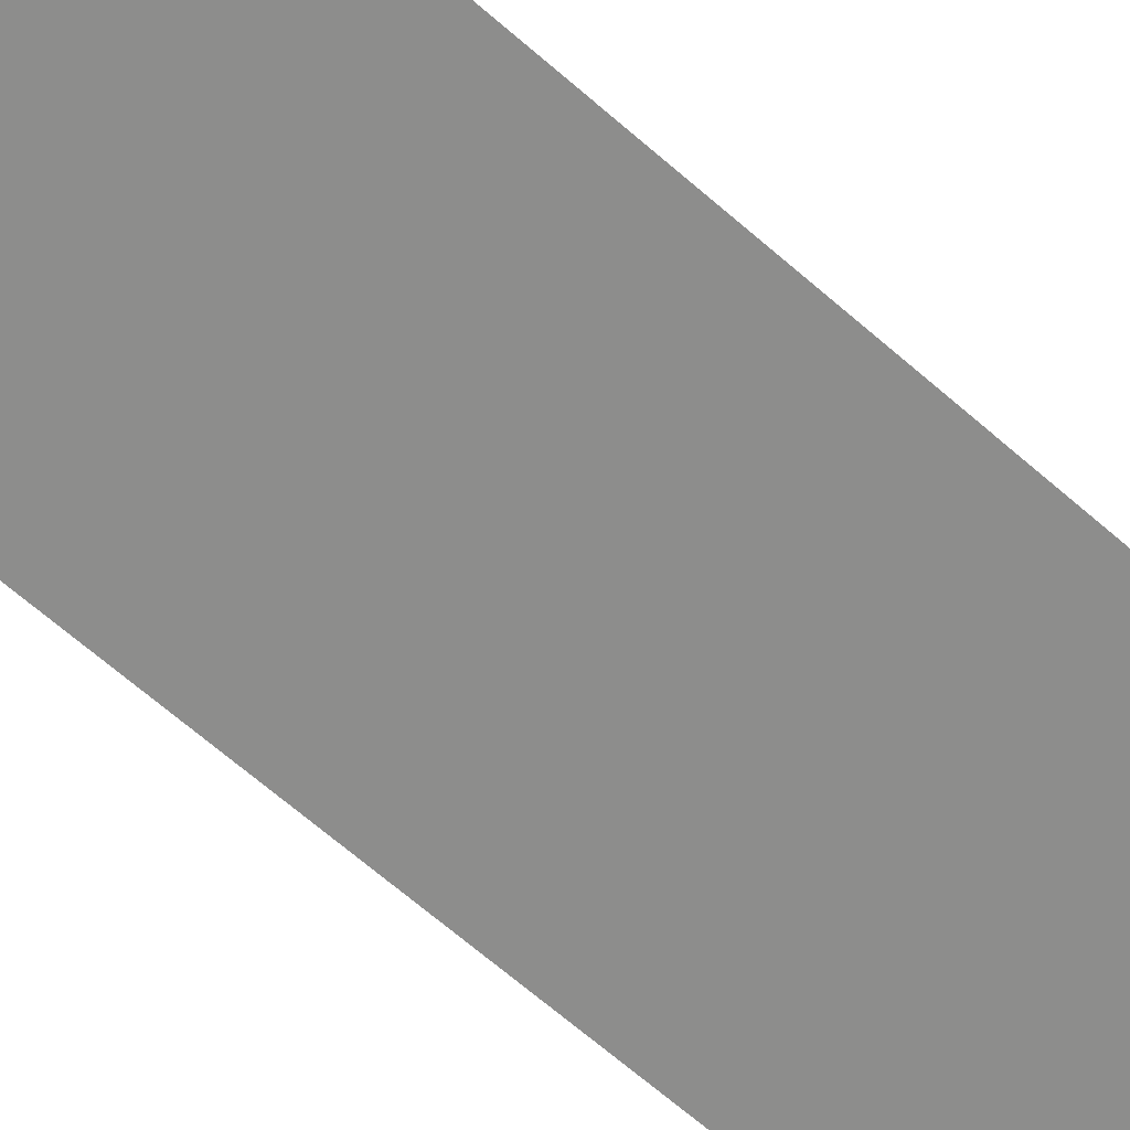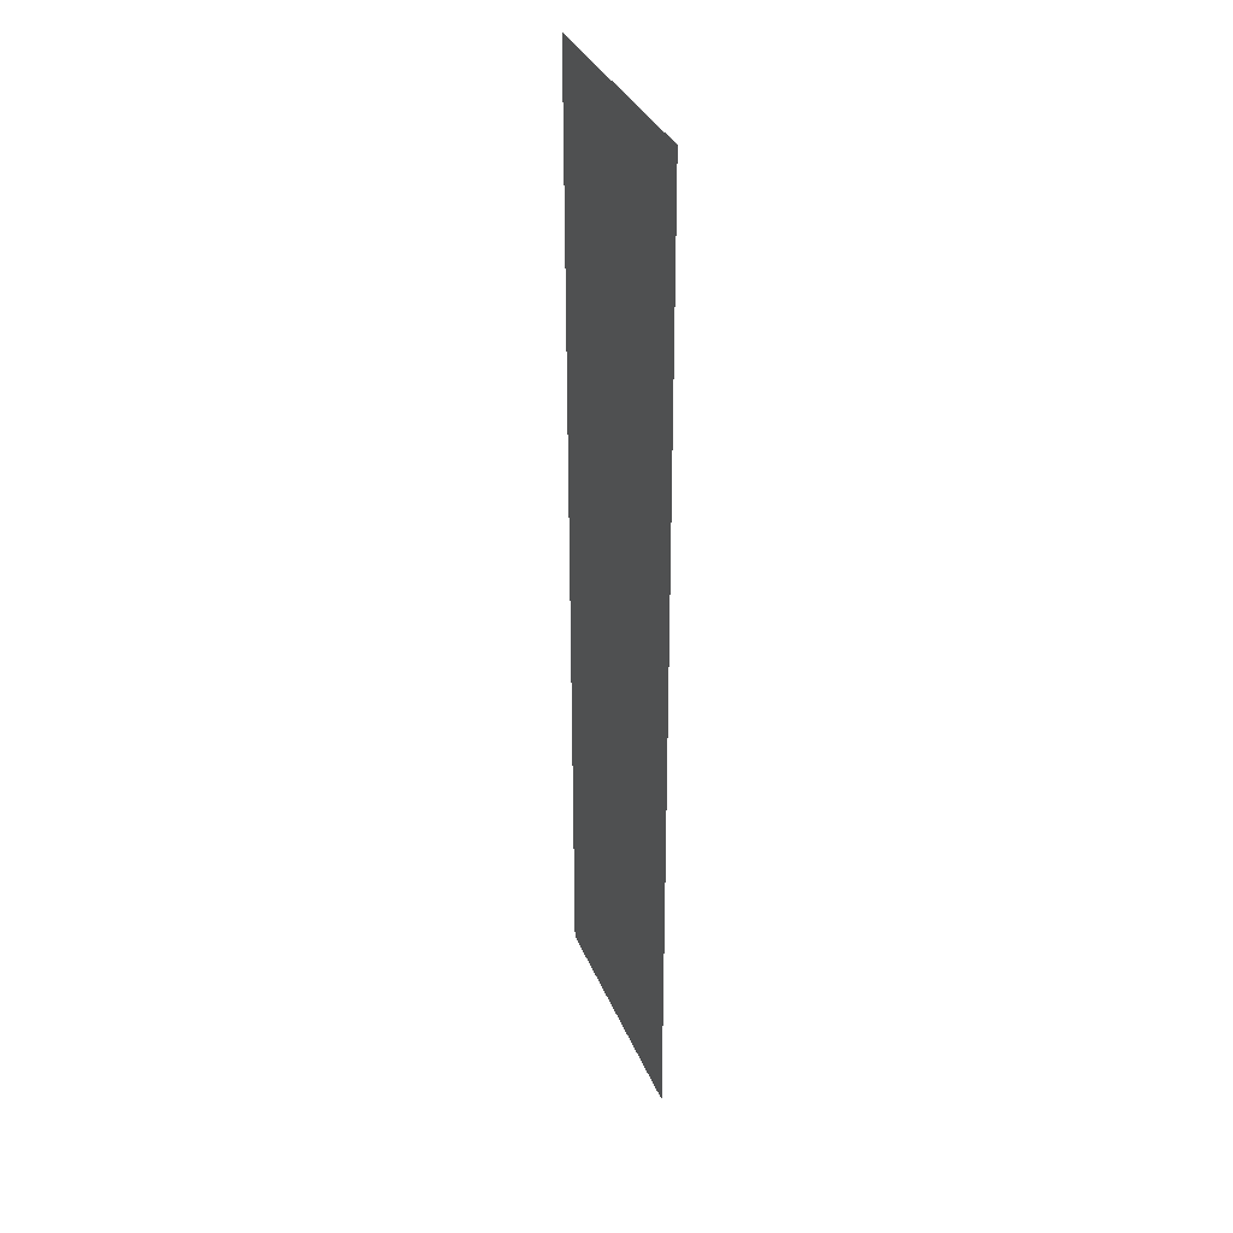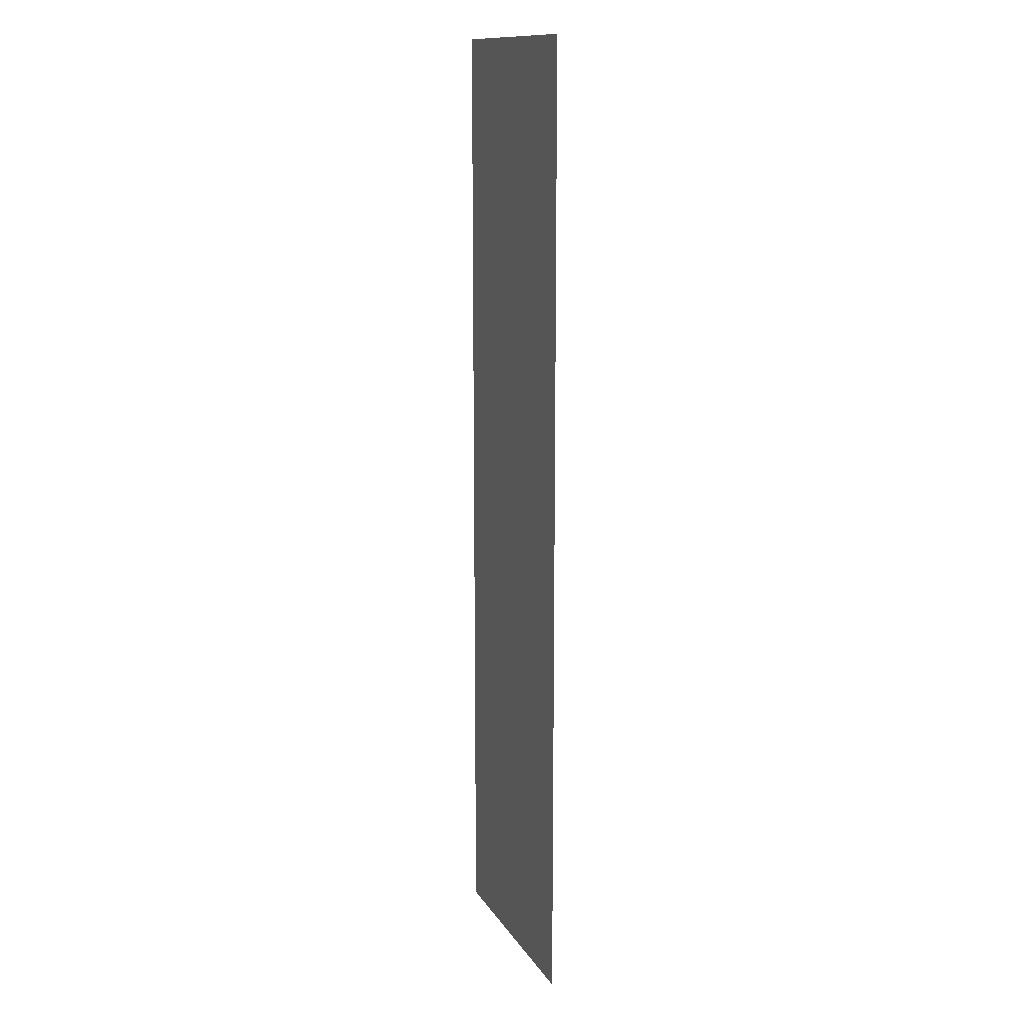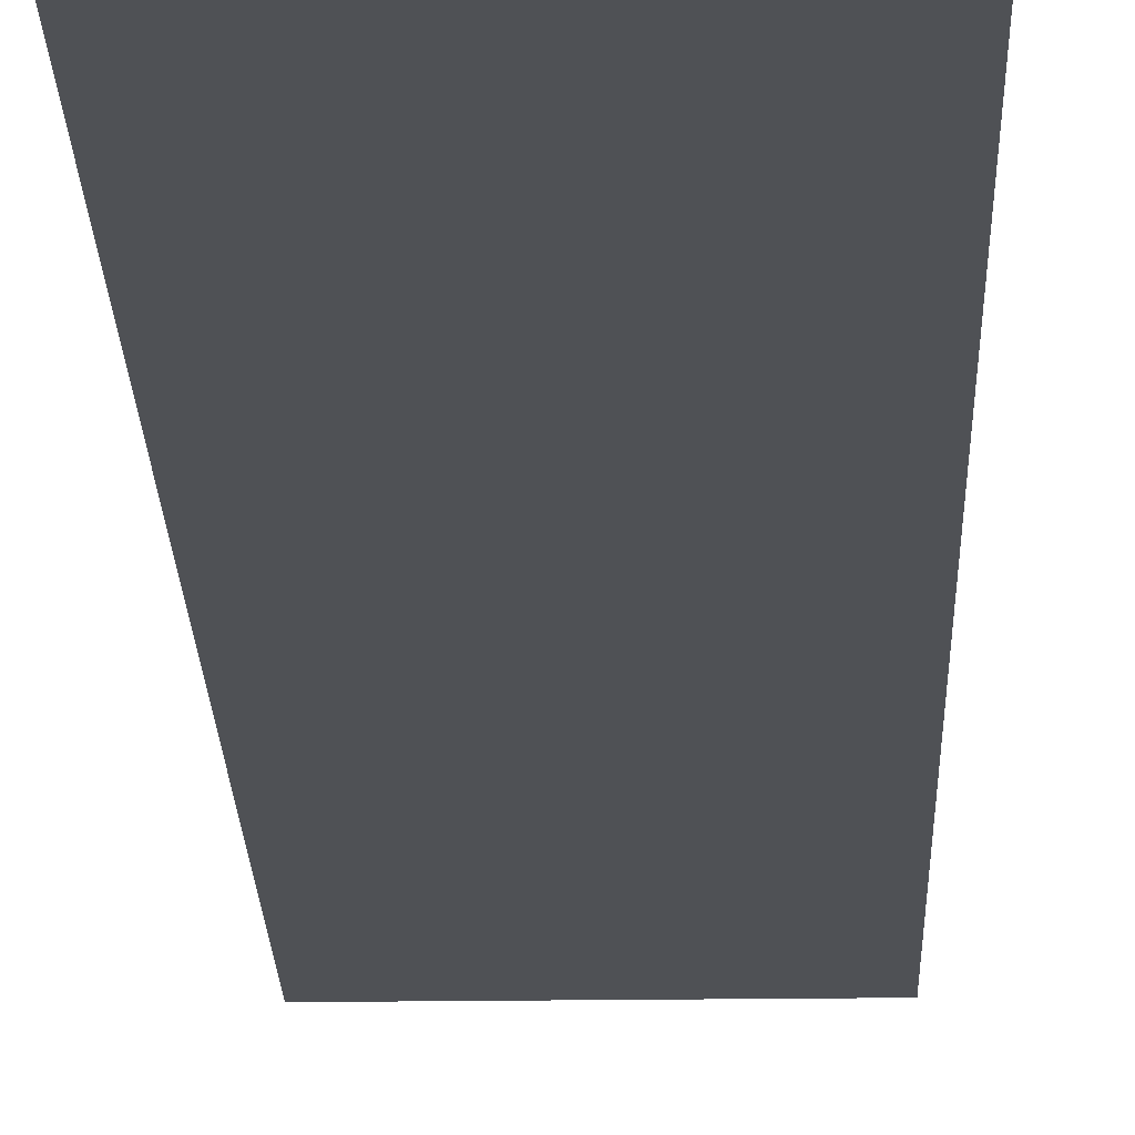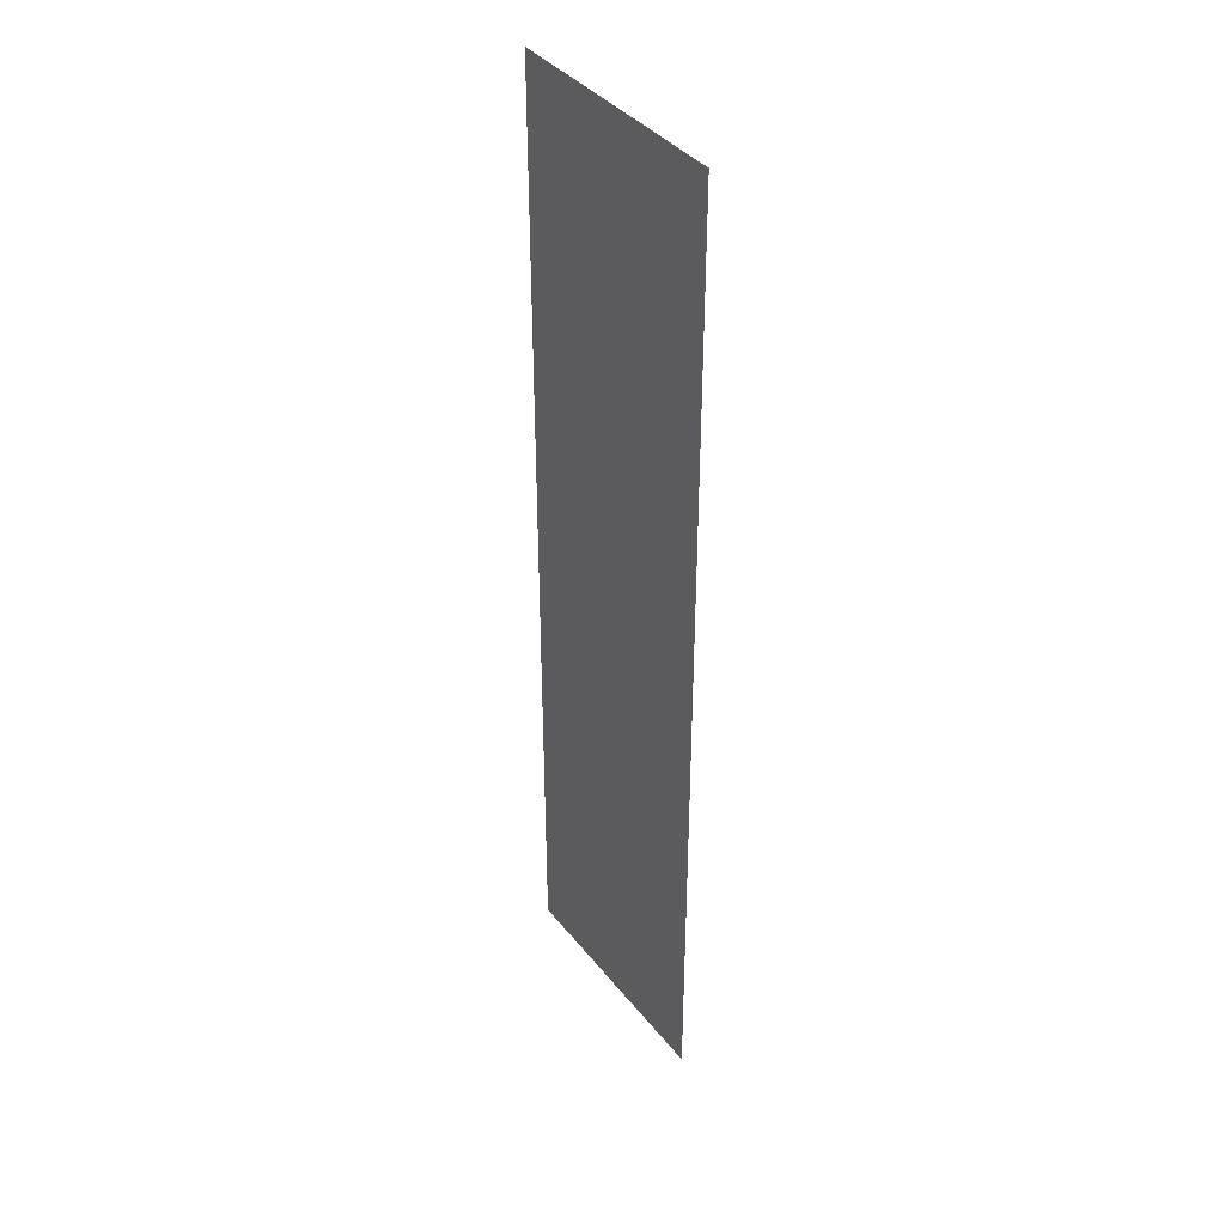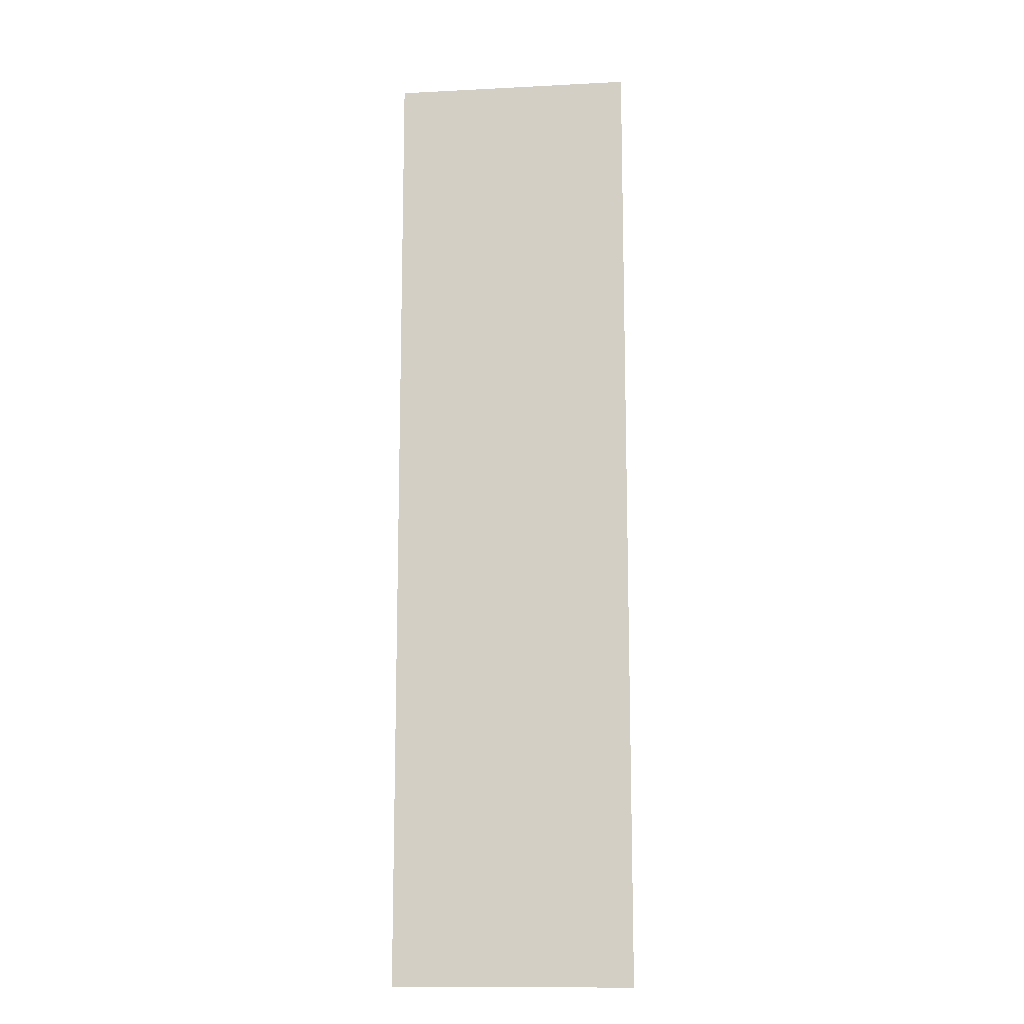
<metadata>
{"format":"obj","ext":"obj","renderer":"f3d","projection":"perspective","resolution":1024,"background":"white","views":[{"elev":-64.4,"azim":48.3,"up":"+Z"},{"elev":34.8,"azim":-110.9,"up":"+Y"},{"elev":13.2,"azim":-110.4,"up":"+Y"},{"elev":-20.0,"azim":-178.5,"up":"+Z"},{"elev":39.0,"azim":-124.2,"up":"+Y"},{"elev":-13.0,"azim":6.7,"up":"+Y"}]}
</metadata>
<code>
v -384 -528 0
v -432 -528 0
v -432 -480 0
v -384 -480 0
v -384 -480 0
v -432 -480 0
v -432 -432 0
v -384 -432 0
v -384 -432 0
v -432 -432 0
v -432 -384 0
v -384 -384 0
v -384 -384 0
v -432 -384 0
v -432 -336 0
v -384 -336 0
g Map3a_mesh_0037
f 1 2 3 4
f 5 6 7 8
f 9 10 11 12
f 13 14 15 16

</code>
